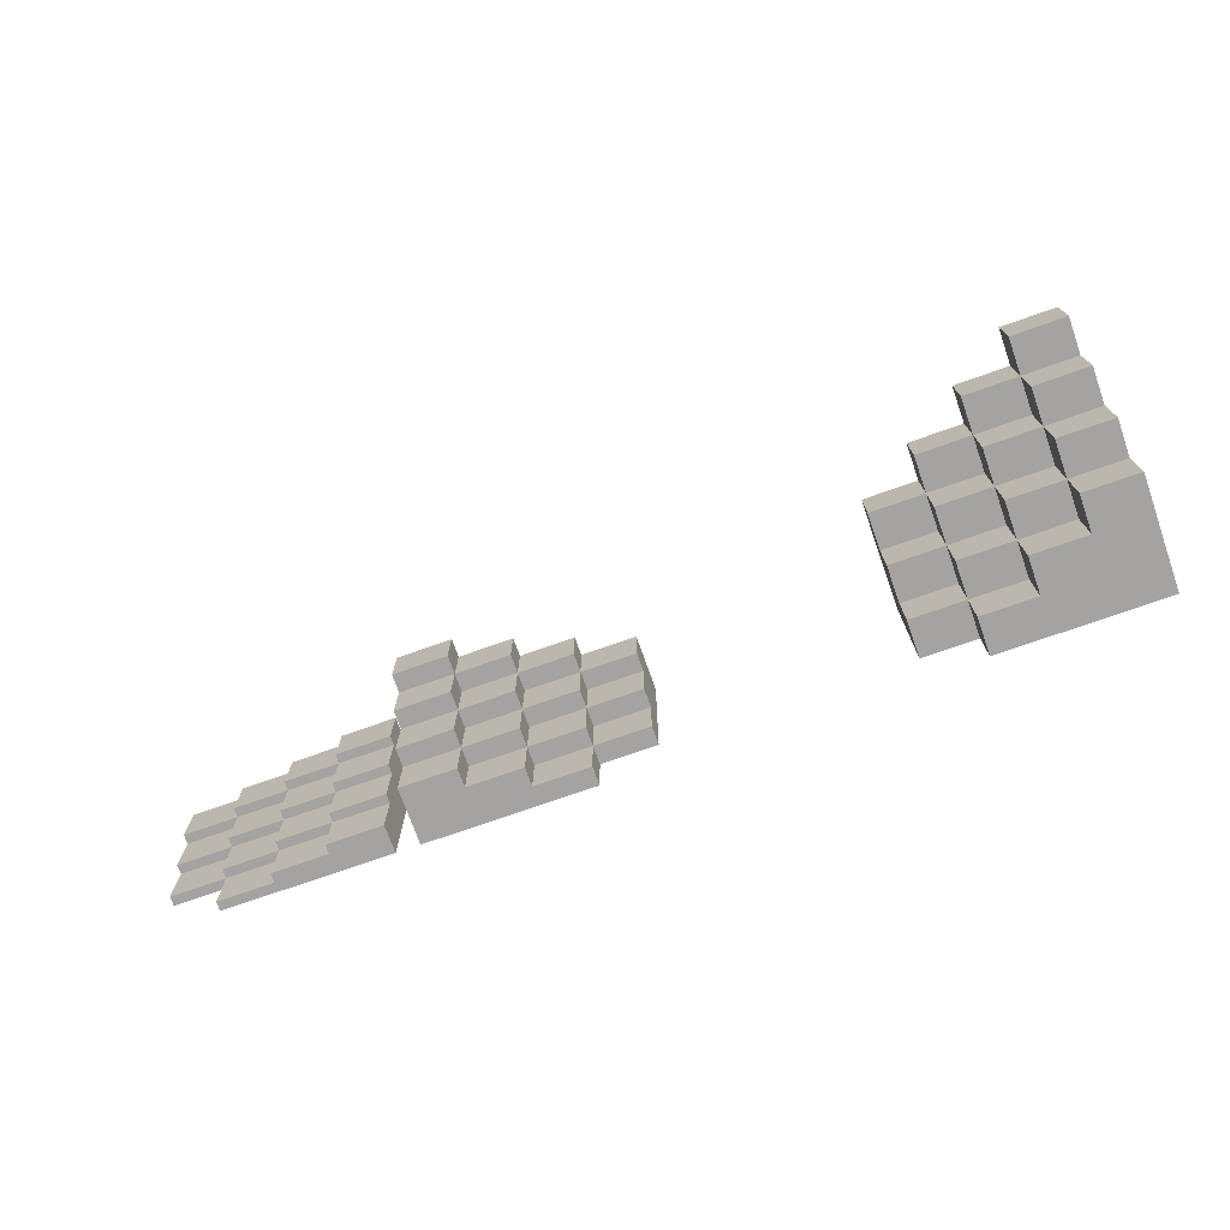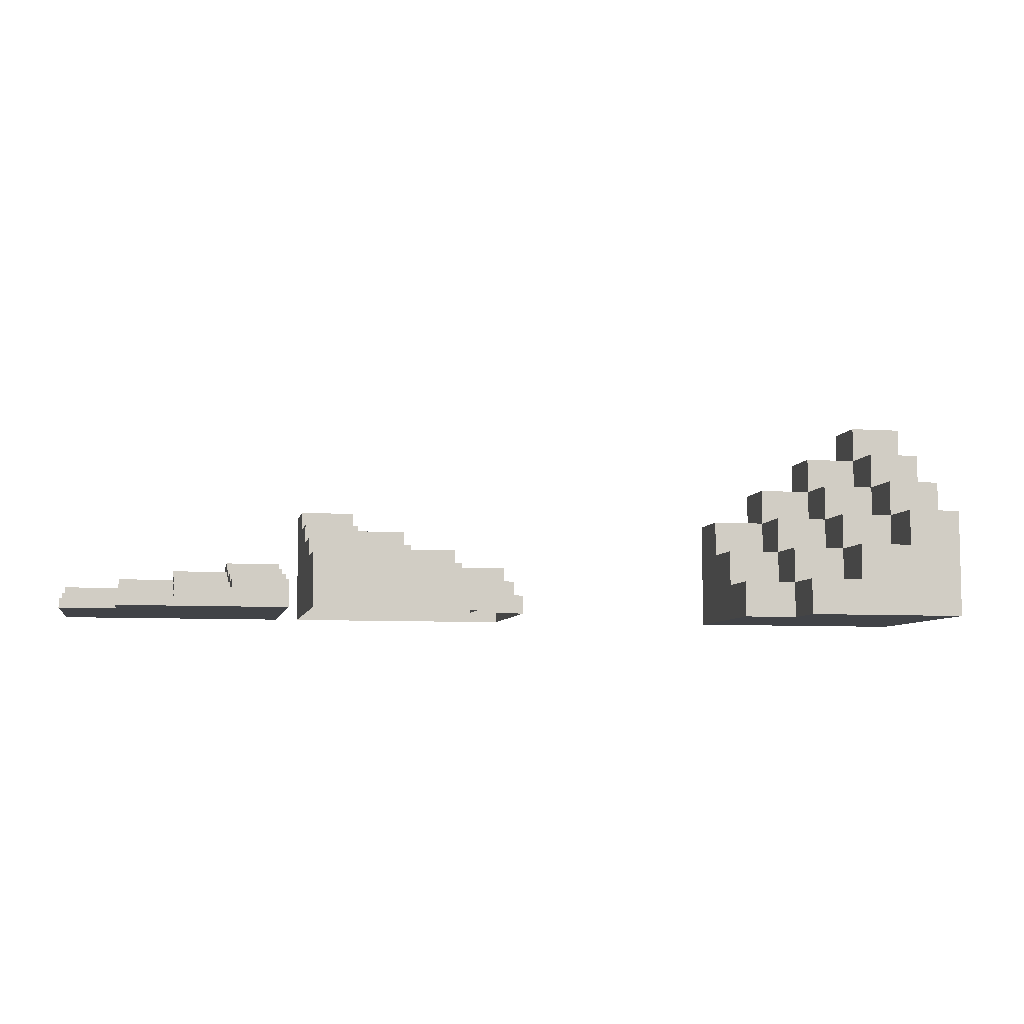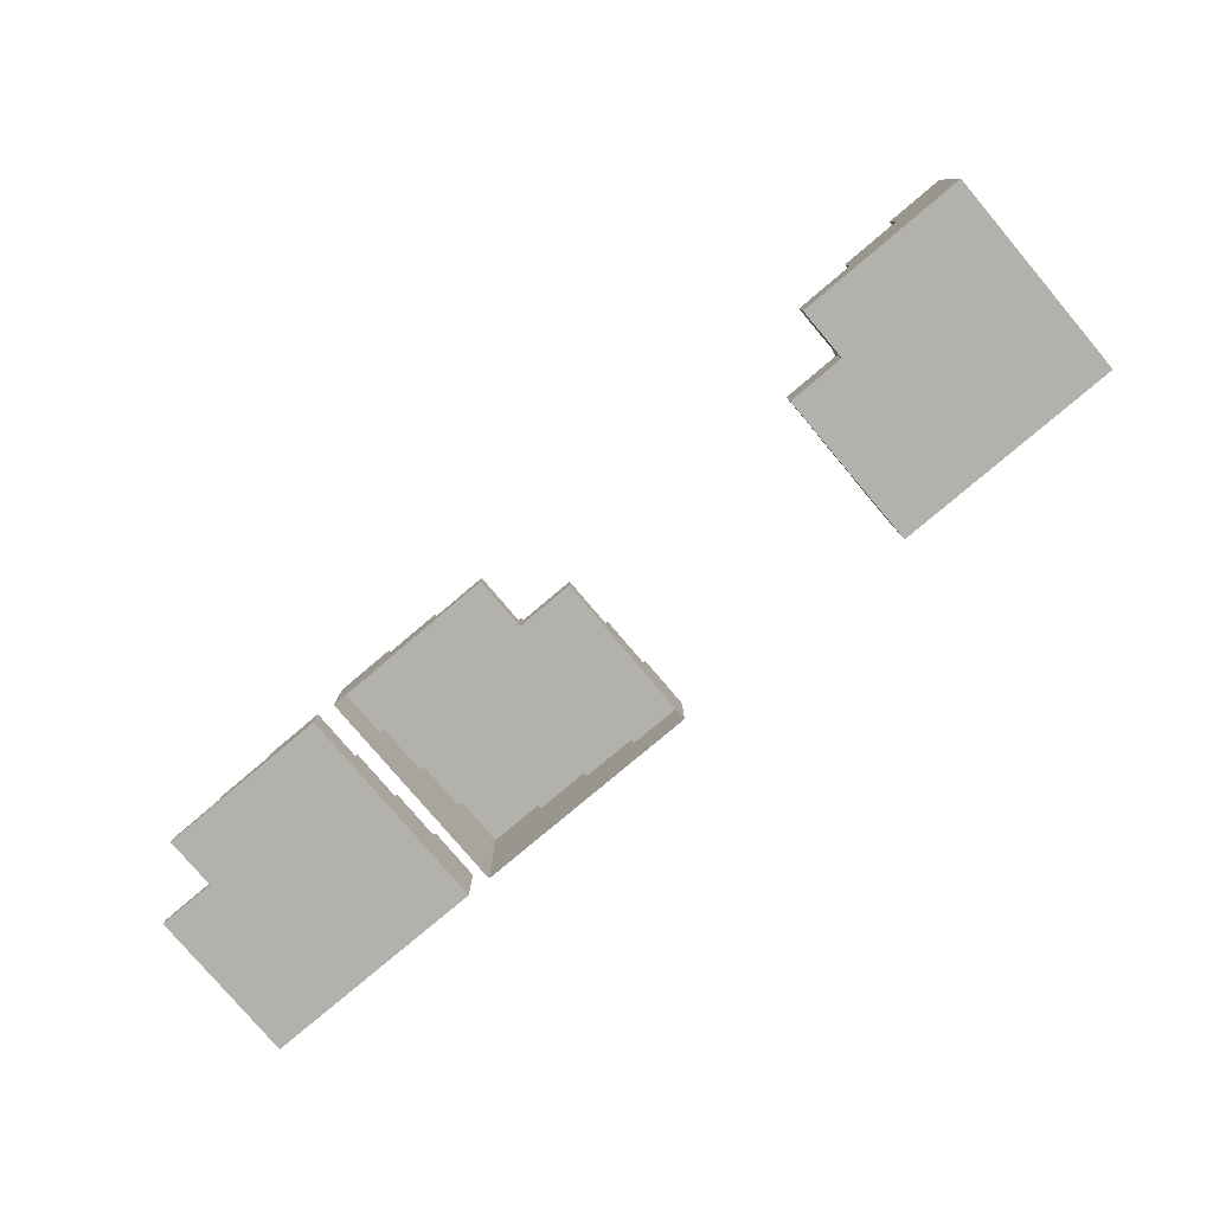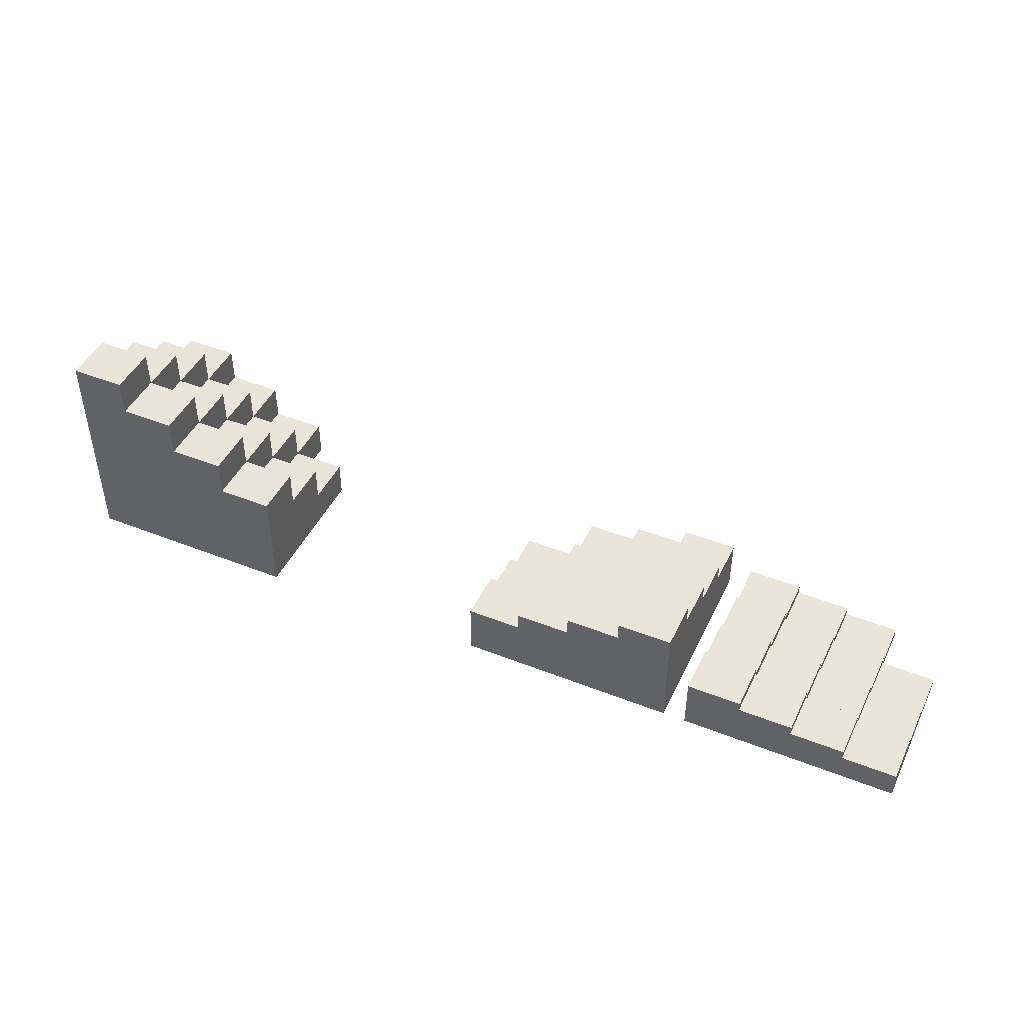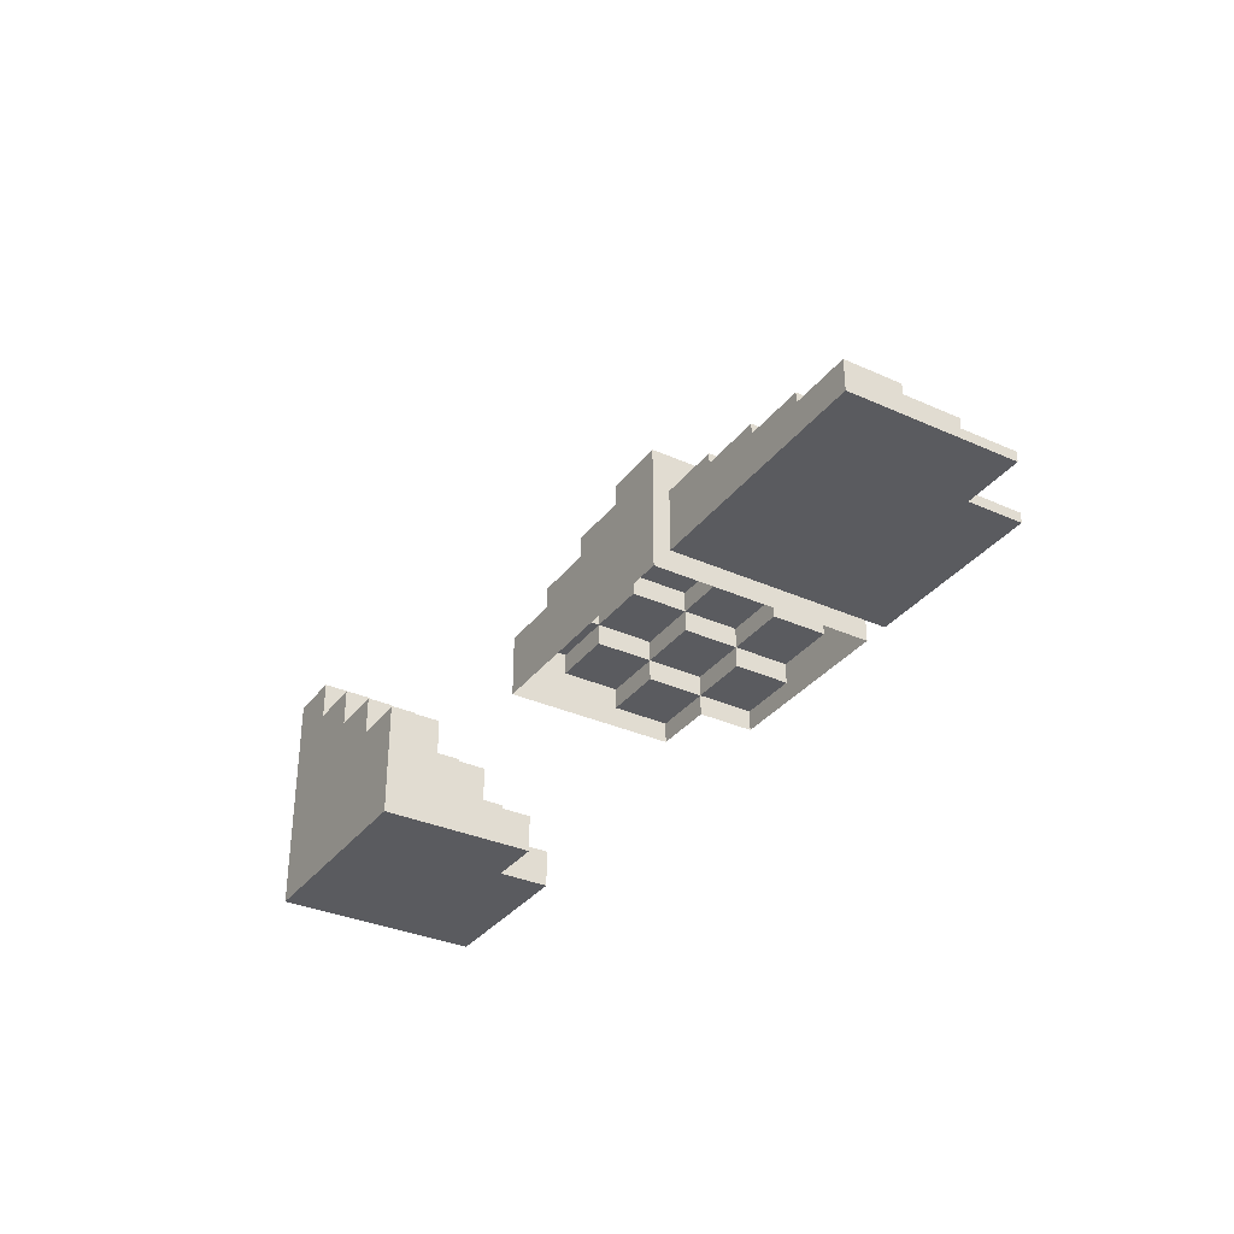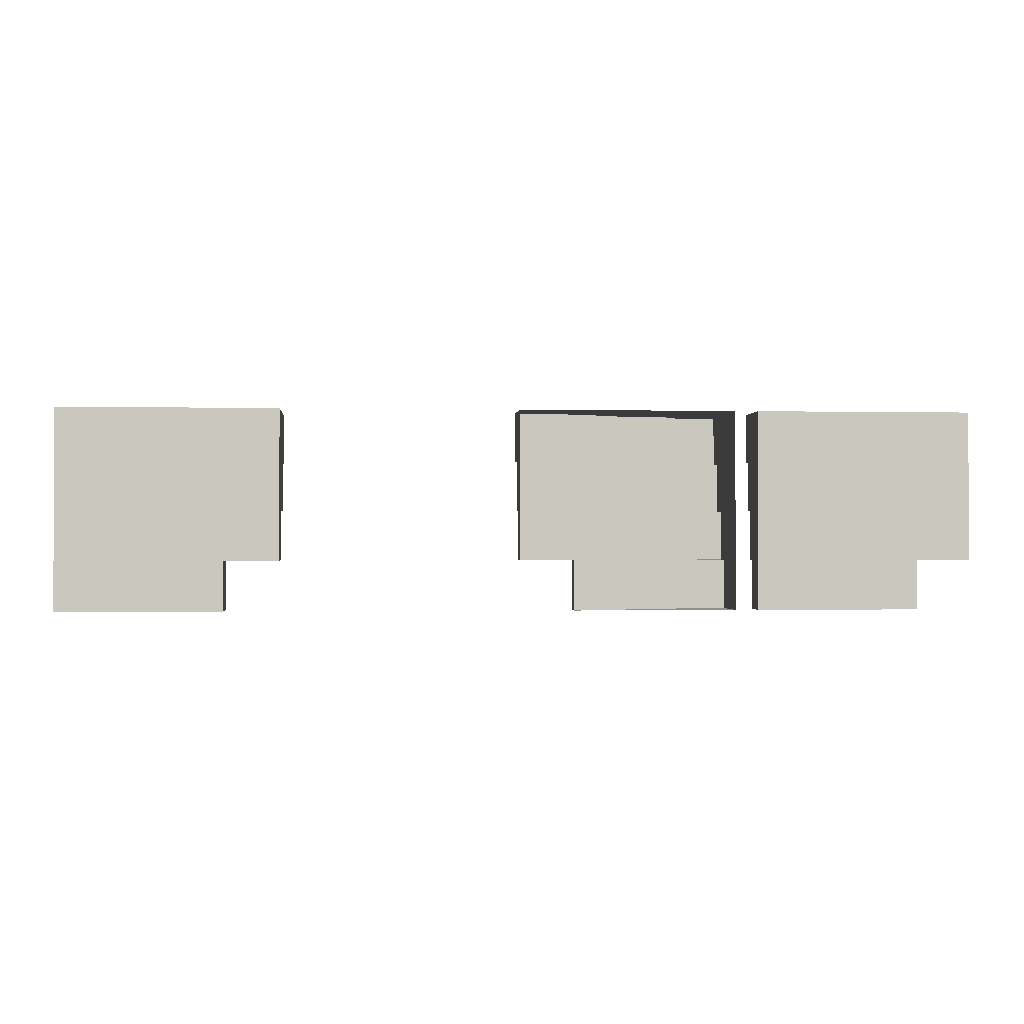
<metadata>
{"format":"obj","ext":"obj","renderer":"f3d","projection":"perspective","resolution":1024,"background":"white","views":[{"elev":-73.1,"azim":-160.5,"up":"+Z"},{"elev":-7.0,"azim":168.8,"up":"+Y"},{"elev":-79.0,"azim":-139.8,"up":"+Y"},{"elev":45.2,"azim":24.6,"up":"+Y"},{"elev":-33.5,"azim":58.5,"up":"+Y"},{"elev":-1.0,"azim":-4.9,"up":"+Z"}]}
</metadata>
<code>
o Saltos
v -67.9 0 10
v -79.78 0 10
v -79.78 0 -0.9091
v -67.9 0 1.818
v -67.9 0 4.545
v -67.9 0 7.273
v -76.81 0 -0.9091
v -73.84 0 -0.9091
v -70.87 0 -0.9091
v -70.87 0 10
v -73.84 0 10
v -76.81 0 10
v -79.78 0 1.818
v -79.78 0 4.545
v -79.78 0 7.273
v -76.81 0 1.818
v -73.84 0 1.818
v -70.87 0 1.818
v -76.81 0 4.545
v -73.84 0 4.545
v -70.87 0 4.545
v -76.81 0 7.273
v -73.84 0 7.273
v -70.87 0 7.273
v -29.96 0 10
v -41.83 0 10
v -41.83 0 -0.9091
v -43.08 0 -0.9091
v -43.08 0 10
v -54.96 0 10
v -29.96 0 1.818
v -29.96 0 4.545
v -29.96 0 7.273
v -38.86 0 -0.9091
v -35.89 0 -0.9091
v -32.93 0 -0.9091
v -32.93 0 10
v -35.89 0 10
v -38.86 0 10
v -41.83 0 1.818
v -41.83 0 4.545
v -41.83 0 7.273
v -43.08 0 1.818
v -43.08 0 4.545
v -43.08 0 7.273
v -51.99 0 -0.9091
v -49.02 0 -0.9091
v -46.05 0 -0.9091
v -46.05 0 10
v -49.02 0 10
v -51.99 0 10
v -54.96 0 7.273
v -54.96 0 4.545
v -54.96 0 1.818
v -51.99 0 1.818
v -38.86 0 1.818
v -35.89 0 1.818
v -32.93 0 1.818
v -38.86 0 4.545
v -35.89 0 4.545
v -32.93 0 4.545
v -38.86 0 7.273
v -35.89 0 7.273
v -32.93 0 7.273
v -29.96 0.5 7.273
v -29.96 0.5 10
v -38.86 0.5 10
v -41.83 0.5 10
v -41.83 0.5 7.273
v -29.96 0.5 1.818
v -29.96 0.5 4.545
v -41.83 0.5 -0.9091
v -38.86 0.5 -0.9091
v -35.89 0.5 -0.9091
v -32.93 0.5 -0.9091
v -32.93 0.5 10
v -35.89 0.5 10
v -41.83 0.5 1.818
v -41.83 0.5 4.545
v -32.93 0.5 1.818
v -35.89 0.5 1.818
v -32.93 0.5 4.545
v -29.96 1 7.273
v -29.96 1 10
v -38.86 1 10
v -41.83 1 10
v -41.83 1 7.273
v -29.96 1 4.545
v -41.83 1 -0.9091
v -38.86 1 -0.9091
v -35.89 1 -0.9091
v -32.93 1 10
v -35.89 1 10
v -41.83 1 1.818
v -41.83 1 4.545
v -38.86 1 1.818
v -35.89 1 1.818
v -32.93 1 1.818
v -32.93 1 4.545
v -35.89 1 4.545
v -32.93 1 7.273
v -29.96 1.5 7.273
v -29.96 1.5 10
v -38.86 1.5 10
v -41.83 1.5 10
v -41.83 1.5 7.273
v -41.83 1.5 -0.9091
v -38.86 1.5 -0.9091
v -32.93 1.5 10
v -35.89 1.5 10
v -41.83 1.5 1.818
v -41.83 1.5 4.545
v -38.86 1.5 1.818
v -35.89 1.5 1.818
v -38.86 1.5 4.545
v -35.89 1.5 4.545
v -32.93 1.5 4.545
v -32.93 1.5 7.273
v -35.89 1.5 7.273
v -38.86 2 10
v -41.83 2 10
v -41.83 2 7.273
v -32.93 2 10
v -35.89 2 10
v -41.83 2 1.818
v -41.83 2 4.545
v -38.86 2 1.818
v -38.86 2 4.545
v -35.89 2 4.545
v -38.86 2 7.273
v -35.89 2 7.273
v -32.93 2 7.273
v -38.86 2.5 10
v -41.83 2.5 10
v -41.83 2.5 7.273
v -35.89 2.5 10
v -41.83 2.5 4.545
v -38.86 2.5 4.545
v -38.86 2.5 7.273
v -35.89 2.5 7.273
v -38.86 3 10
v -41.83 3 10
v -41.83 3 7.273
v -38.86 3 7.273
v -43.08 1 7.273
v -43.08 1 10
v -46.05 1 -0.9091
v -43.08 1 -0.9091
v -51.99 1 10
v -54.96 1 10
v -43.08 1 1.818
v -43.08 1 4.545
v -51.99 1 -0.9091
v -49.02 1 -0.9091
v -46.05 1 10
v -49.02 1 10
v -54.96 1 7.273
v -54.96 1 4.545
v -54.96 1 1.818
v -51.99 1 1.818
v -49.02 1 1.818
v -51.99 1 4.545
v -43.08 2 7.273
v -43.08 2 10
v -46.05 2 -0.9091
v -43.08 2 -0.9091
v -51.99 2 10
v -54.96 2 10
v -43.08 2 1.818
v -43.08 2 4.545
v -49.02 2 -0.9091
v -46.05 2 10
v -49.02 2 10
v -54.96 2 7.273
v -54.96 2 4.545
v -46.05 2 1.818
v -51.99 2 1.818
v -49.02 2 1.818
v -51.99 2 4.545
v -49.02 2 4.545
v -51.99 2 7.273
v -43.08 3 7.273
v -43.08 3 10
v -46.05 3 -0.9091
v -43.08 3 -0.9091
v -51.99 3 10
v -54.96 3 10
v -43.08 3 1.818
v -43.08 3 4.545
v -46.05 3 10
v -49.02 3 10
v -54.96 3 7.273
v -46.05 3 1.818
v -49.02 3 1.818
v -46.05 3 4.545
v -51.99 3 4.545
v -49.02 3 4.545
v -51.99 3 7.273
v -49.02 3 7.273
v -43.08 4 7.273
v -43.08 4 10
v -43.08 4 1.818
v -43.08 4 4.545
v -46.05 4 10
v -49.02 4 10
v -51.99 4 10
v -46.05 4 1.818
v -46.05 4 4.545
v -49.02 4 4.545
v -46.05 4 7.273
v -51.99 4 7.273
v -49.02 4 7.273
v -43.08 5 7.273
v -43.08 5 10
v -43.08 5 4.545
v -46.05 5 10
v -49.02 5 10
v -46.05 5 4.545
v -46.05 5 7.273
v -49.02 5 7.273
v -43.08 6 7.273
v -43.08 6 10
v -46.05 6 10
v -46.05 6 7.273
v -67.9 2 7.273
v -67.9 2 10
v -76.81 2 10
v -79.78 2 10
v -79.78 2 7.273
v -67.9 2 1.818
v -67.9 2 4.545
v -79.78 2 -0.9091
v -76.81 2 -0.9091
v -73.84 2 -0.9091
v -70.87 2 -0.9091
v -70.87 2 10
v -73.84 2 10
v -79.78 2 1.818
v -79.78 2 4.545
v -70.87 2 1.818
v -73.84 2 1.818
v -70.87 2 4.545
v -67.9 4 7.273
v -67.9 4 10
v -76.81 4 10
v -79.78 4 10
v -79.78 4 7.273
v -67.9 4 4.545
v -79.78 4 -0.9091
v -76.81 4 -0.9091
v -73.84 4 -0.9091
v -70.87 4 10
v -73.84 4 10
v -79.78 4 1.818
v -79.78 4 4.545
v -76.81 4 1.818
v -73.84 4 1.818
v -70.87 4 1.818
v -70.87 4 4.545
v -73.84 4 4.545
v -70.87 4 7.273
v -67.9 6 7.273
v -67.9 6 10
v -76.81 6 10
v -79.78 6 10
v -79.78 6 7.273
v -79.78 6 -0.9091
v -76.81 6 -0.9091
v -70.87 6 10
v -73.84 6 10
v -79.78 6 1.818
v -79.78 6 4.545
v -76.81 6 1.818
v -73.84 6 1.818
v -76.81 6 4.545
v -73.84 6 4.545
v -70.87 6 4.545
v -70.87 6 7.273
v -73.84 6 7.273
v -76.81 8 10
v -79.78 8 10
v -79.78 8 7.273
v -70.87 8 10
v -73.84 8 10
v -79.78 8 1.818
v -79.78 8 4.545
v -76.81 8 1.818
v -76.81 8 4.545
v -73.84 8 4.545
v -76.81 8 7.273
v -73.84 8 7.273
v -70.87 8 7.273
v -76.81 10 10
v -79.78 10 10
v -79.78 10 7.273
v -73.84 10 10
v -79.78 10 4.545
v -76.81 10 4.545
v -76.81 10 7.273
v -73.84 10 7.273
v -76.81 12 10
v -79.78 12 10
v -79.78 12 7.273
v -76.81 12 7.273
f 24 6 1 10
f 18 4 5 21
f 21 5 6 24
f 3 7 16 13
f 7 8 17 16
f 8 9 18 17
f 13 16 19 14
f 16 17 20 19
f 17 18 21 20
f 14 19 22 15
f 19 20 23 22
f 20 21 24 23
f 15 22 12 2
f 22 23 11 12
f 23 24 10 11
f 64 33 25 37
f 29 45 145 146
f 50 49 155 156
f 49 29 146 155
f 55 54 159 160
f 48 47 154 147
f 47 46 153 154
f 54 53 158 159
f 53 52 157 158
f 45 44 152 145
f 30 51 149 150
f 46 55 160 153
f 52 30 150 157
f 44 43 151 152
f 28 48 147 148
f 51 50 156 149
f 58 31 32 61
f 61 32 33 64
f 27 34 56 40
f 34 35 57 56
f 35 36 58 57
f 40 56 59 41
f 56 57 60 59
f 57 58 61 60
f 41 59 62 42
f 59 60 63 62
f 60 61 64 63
f 42 62 39 26
f 62 63 38 39
f 63 64 37 38
f 81 74 91 97
f 80 82 71 70
f 78 79 95 94
f 65 71 88 83
f 72 78 94 89
f 74 81 80 75
f 71 82 99 88
f 67 77 93 85
f 80 81 97 98
f 69 68 86 87
f 77 76 92 93
f 82 80 98 99
f 68 67 85 86
f 76 66 84 92
f 66 65 83 84
f 39 38 77 67
f 32 31 70 71
f 25 33 65 66
f 27 40 78 72
f 33 32 71 65
f 26 39 67 68
f 40 41 79 78
f 58 36 75 80
f 34 27 72 73
f 42 26 68 69
f 31 58 80 70
f 41 42 69 79
f 35 34 73 74
f 36 35 74 75
f 37 25 66 76
f 38 37 76 77
f 92 84 103 109
f 99 101 83 88
f 97 96 113 114
f 90 96 97 91
f 83 101 118 102
f 90 89 107 108
f 97 100 99 98
f 100 97 114 116
f 95 87 106 112
f 99 100 116 117
f 94 95 112 111
f 87 86 105 106
f 89 94 111 107
f 73 72 89 90
f 79 69 87 95
f 74 73 90 91
f 118 109 103 102
f 107 111 113 108
f 113 111 125 127
f 113 115 116 114
f 109 118 132 123
f 115 113 127 128
f 116 119 118 117
f 116 115 128 129
f 104 110 124 120
f 119 116 129 131
f 93 92 109 110
f 84 83 102 103
f 101 99 117 118
f 85 93 110 104
f 96 90 108 113
f 86 85 104 105
f 125 126 128 127
f 124 131 140 136
f 128 130 131 129
f 128 126 137 138
f 121 120 133 134
f 131 124 123 132
f 105 104 120 121
f 118 119 131 132
f 111 112 126 125
f 110 109 123 124
f 106 105 121 122
f 112 106 122 126
f 137 135 139 138
f 139 135 143 144
f 139 133 136 140
f 126 122 135 137
f 120 124 136 133
f 122 121 134 135
f 131 130 139 140
f 130 128 138 139
f 143 142 141 144
f 135 134 142 143
f 133 139 144 141
f 134 133 141 142
f 152 151 169 170
f 157 150 168 174
f 151 148 166 169
f 149 156 173 167
f 153 160 161 154
f 150 149 167 168
f 159 158 162 160
f 156 155 172 173
f 161 160 177 178
f 148 147 165 166
f 155 146 164 172
f 146 145 163 164
f 147 154 171 165
f 160 162 179 177
f 145 152 170 163
f 43 28 148 151
f 163 170 189 182
f 170 169 188 189
f 178 180 197 194
f 169 166 185 188
f 171 178 176 165
f 177 179 180 178
f 174 168 187 192
f 175 174 181 179
f 180 179 196 197
f 168 167 186 187
f 165 176 193 184
f 167 173 191 186
f 166 165 184 185
f 162 158 175 179
f 158 157 174 175
f 154 161 178 171
f 199 198 211 212
f 184 193 188 185
f 183 182 200 201
f 188 193 207 202
f 194 197 195 193
f 196 198 199 197
f 190 183 201 204
f 192 187 186 198
f 197 199 212 209
f 182 189 203 200
f 181 174 192 198
f 179 181 198 196
f 176 178 194 193
f 172 164 183 190
f 164 163 182 183
f 173 172 190 191
f 210 212 220 219
f 207 208 203 202
f 200 203 215 213
f 209 212 210 208
f 211 206 205 212
f 205 204 216 217
f 191 190 204 205
f 195 197 209 208
f 193 195 208 207
f 189 188 202 203
f 198 186 206 211
f 186 191 205 206
f 213 219 224 221
f 218 219 213 215
f 220 217 216 219
f 201 200 213 214
f 203 208 218 215
f 212 205 217 220
f 208 210 219 218
f 204 201 214 216
f 224 223 222 221
f 216 214 222 223
f 214 213 221 222
f 219 216 223 224
f 239 255 254 238
f 240 242 231 230
f 231 248 243 225
f 238 254 249 232
f 242 259 248 231
f 234 241 240 235
f 237 253 245 227
f 241 257 258 240
f 228 246 247 229
f 236 252 253 237
f 240 258 259 242
f 227 245 246 228
f 226 244 252 236
f 225 243 244 226
f 233 250 251 234
f 11 237 227 12
f 18 240 230 4
f 4 230 231 5
f 13 238 232 3
f 5 231 225 6
f 6 225 226 1
f 14 239 238 13
f 3 232 233 7
f 12 227 228 2
f 15 229 239 14
f 7 233 234 8
f 2 228 229 15
f 8 234 235 9
f 1 226 236 10
f 10 236 237 11
f 9 235 240 18
f 257 274 276 260
f 259 261 243 248
f 247 266 272 255
f 250 256 257 251
f 260 276 277 259
f 255 272 271 254
f 257 260 259 258
f 246 265 266 247
f 254 271 267 249
f 245 264 265 246
f 250 268 273 256
f 253 270 264 245
f 259 277 278 261
f 234 251 257 241
f 232 249 250 233
f 229 247 255 239
f 278 269 263 262
f 267 271 273 268
f 266 282 286 272
f 273 275 276 274
f 265 281 282 266
f 269 283 284 270
f 276 279 278 277
f 272 286 285 271
f 279 291 292 278
f 264 280 281 265
f 249 267 268 250
f 261 278 262 243
f 256 273 274 257
f 244 263 269 252
f 252 269 270 253
f 243 262 263 244
f 285 286 288 287
f 290 299 300 291
f 288 290 291 289
f 281 294 295 282
f 284 296 293 280
f 291 284 283 292
f 276 289 291 279
f 270 284 280 264
f 275 288 289 276
f 273 287 288 275
f 278 292 283 269
f 271 285 287 273
f 297 295 299 298
f 299 304 301 293
f 299 293 296 300
f 288 298 299 290
f 280 293 294 281
f 286 297 298 288
f 291 300 296 284
f 282 295 297 286
f 303 302 301 304
f 293 301 302 294
f 295 303 304 299
f 294 302 303 295

</code>
